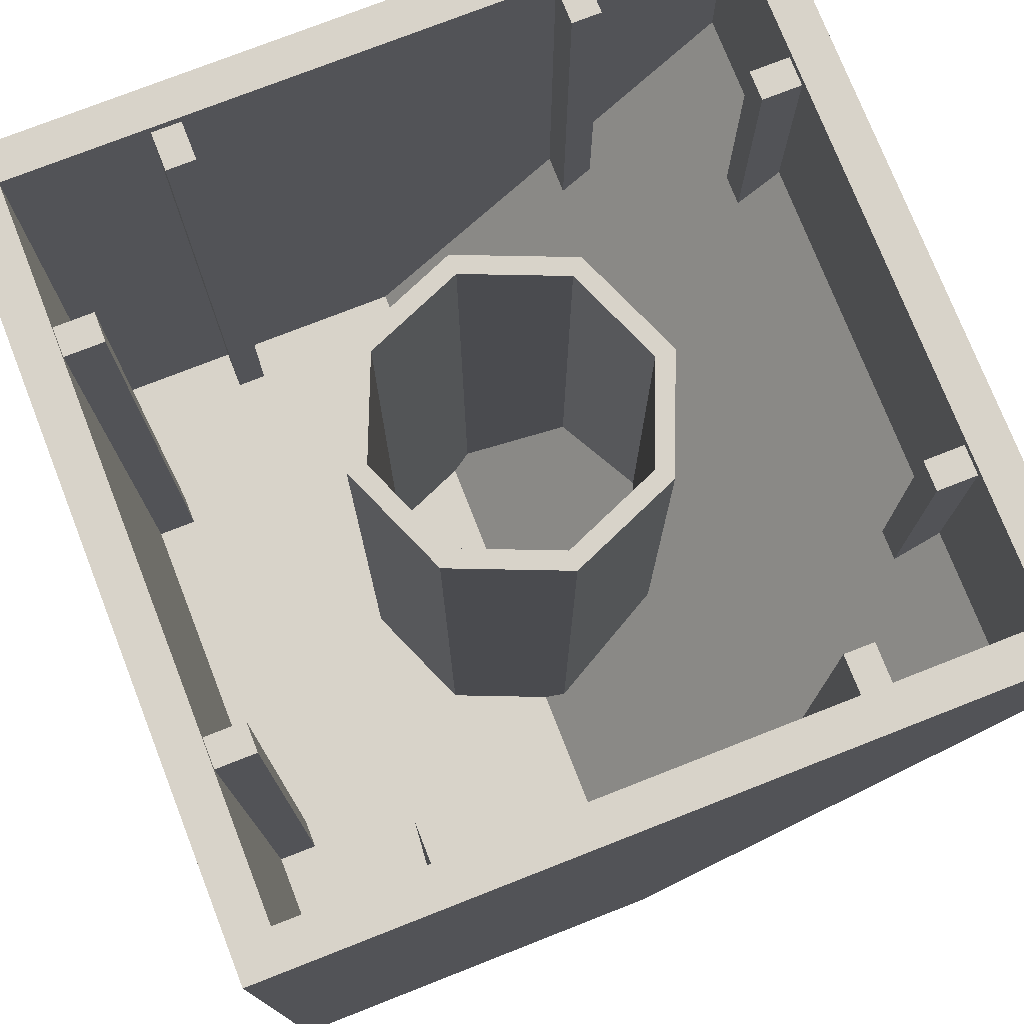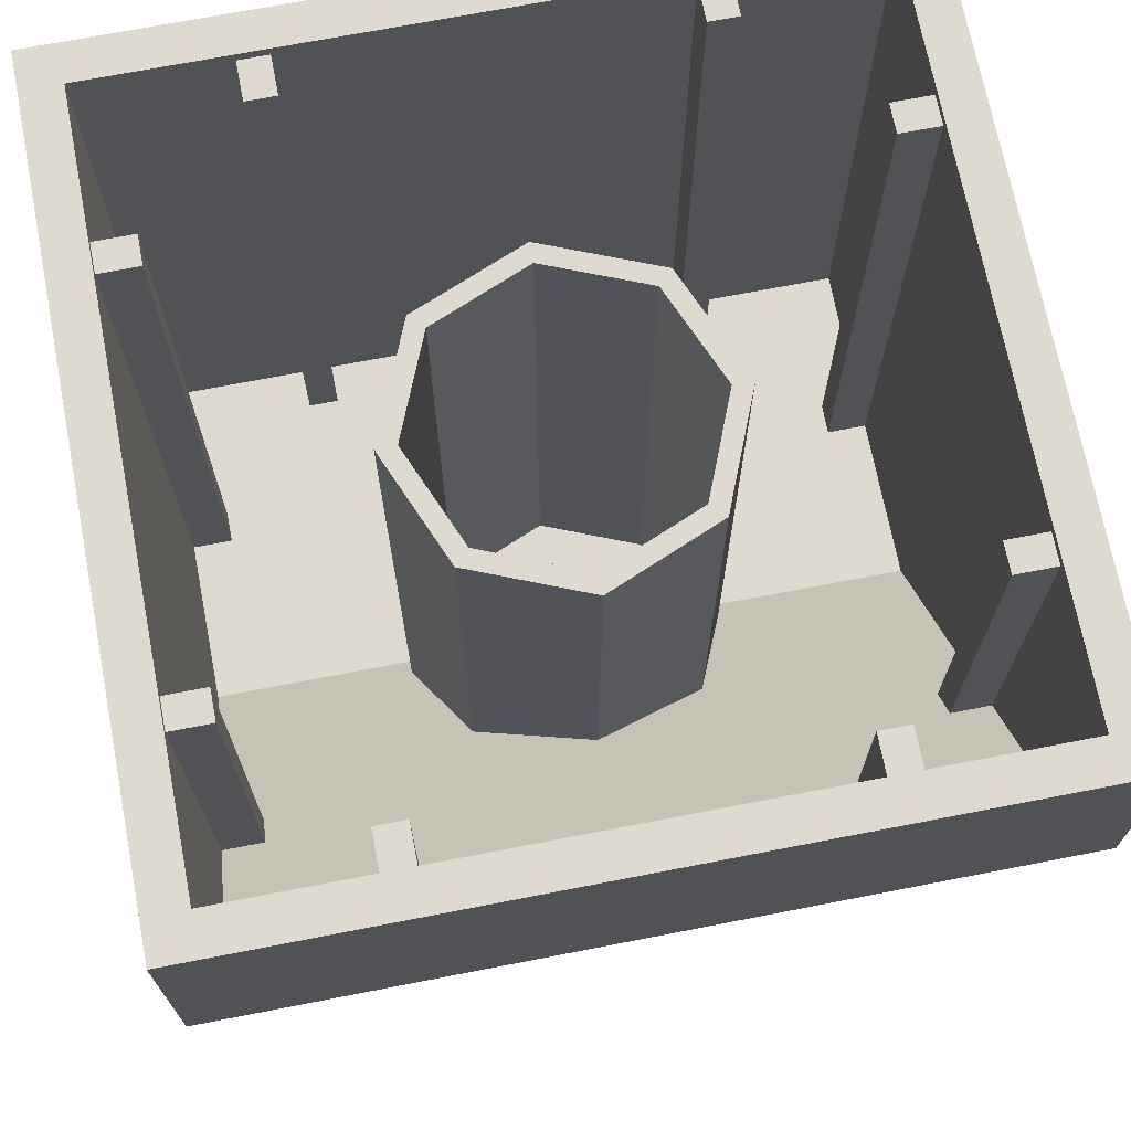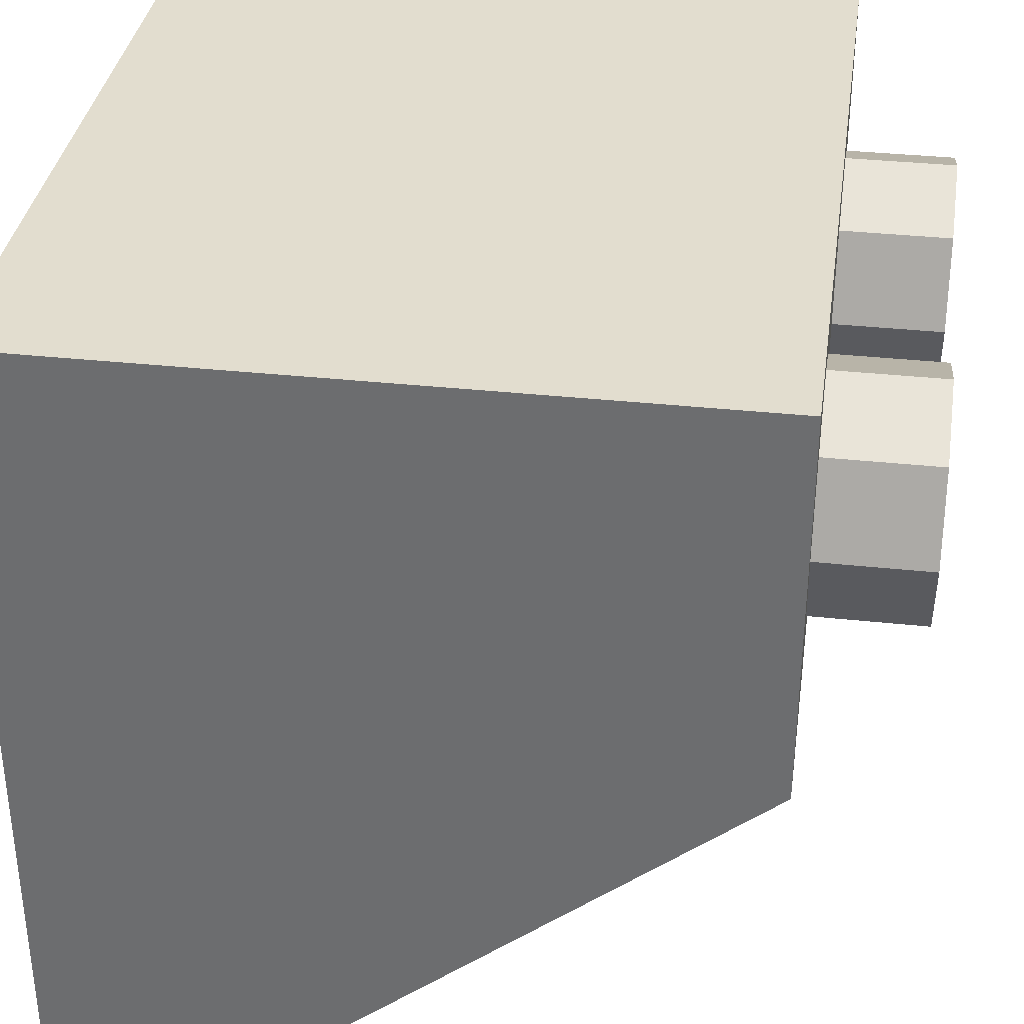
<metadata>
{"format":"obj","ext":"obj","renderer":"f3d","projection":"perspective","resolution":1024,"background":"white","views":[{"elev":75.8,"azim":68.6,"up":"+Y"},{"elev":70.7,"azim":169.0,"up":"+Y"},{"elev":35.0,"azim":-81.8,"up":"+Z"}]}
</metadata>
<code>
v -0.495 0.2 -0.505
v -0.7 0.2 -1
v -0.7 1.153 -1
v -0.495 1.153 -0.505
v 0 0.2 -0.3
v -0.495 0.2 -0.505
v -0.495 1.153 -0.505
v 0 1.153 -0.3
v 0.495 0.2 -0.505
v 0 0.2 -0.3
v 0 1.153 -0.3
v 0.495 1.153 -0.505
v 0.7 0.2 -1
v 0.495 0.2 -0.505
v 0.495 1.153 -0.505
v 0.7 1.153 -1
v 0.495 1.153 -1.495
v 0 1.153 -1.7
v 0.495 0.8735 -1.495
v 0.7 1.153 -1
v 0.495 1.153 -1.495
v 0.495 0.8735 -1.495
v 0.7 0.2 -1
v -0.495 1.153 -1.495
v 0 1.153 -1.7
v -0.495 0.8735 -1.495
v -0.7 1.153 -1
v -0.495 1.153 -1.495
v -0.495 0.8735 -1.495
v -0.7 0.2 -1
v -0.495 1.272 -1.495
v 0 1.272 -1.7
v 0 1.153 -1.7
v -0.495 1.153 -1.495
v -0.7 1.272 -1
v -0.495 1.272 -1.495
v -0.495 1.153 -1.495
v -0.7 1.153 -1
v -0.495 1.272 -0.505
v -0.7 1.272 -1
v -0.7 1.153 -1
v -0.495 1.153 -0.505
v 0 1.272 -0.3
v -0.495 1.272 -0.505
v -0.495 1.153 -0.505
v 0 1.153 -0.3
v 0.495 1.272 -0.505
v 0 1.272 -0.3
v 0 1.153 -0.3
v 0.495 1.153 -0.505
v 0.7 1.272 -1
v 0.495 1.272 -0.505
v 0.495 1.153 -0.505
v 0.7 1.153 -1
v 0.495 1.272 -1.495
v 0.7 1.272 -1
v 0.7 1.153 -1
v 0.495 1.153 -1.495
v 0 1.272 -1.7
v 0.495 1.272 -1.495
v 0.495 1.153 -1.495
v 0 1.153 -1.7
v -0.5657 0.2 -0.4343
v -0.8 0.2 -1
v -0.8 1.272 -1
v -0.5657 1.272 -0.4343
v 0 0.2 -0.2
v -0.5657 0.2 -0.4343
v -0.5657 1.272 -0.4343
v 0 1.272 -0.2
v 0.5657 0.2 -0.4343
v 0 0.2 -0.2
v 0 1.272 -0.2
v 0.5657 1.272 -0.4343
v 0.8 0.2 -1
v 0.5657 0.2 -0.4343
v 0.5657 1.272 -0.4343
v 0.8 1.272 -1
v 0.5657 1.272 -1.566
v 0 1.272 -1.8
v 0.5657 0.9584 -1.566
v 0.8 1.272 -1
v 0.5657 1.272 -1.566
v 0.5657 0.9584 -1.566
v 0.8 0.2 -1
v -0.5657 1.272 -1.566
v 0 1.272 -1.8
v -0.5657 0.9584 -1.566
v -0.8 1.272 -1
v -0.5657 1.272 -1.566
v -0.5657 0.9584 -1.566
v -0.8 0.2 -1
v -0.495 3.4 -0.505
v -0.7 3.4 -1
v -0.7 1.272 -1
v -0.495 1.272 -0.505
v 0 3.4 -0.3
v -0.495 3.4 -0.505
v -0.495 1.272 -0.505
v 0 1.272 -0.3
v 0.495 3.4 -0.505
v 0 3.4 -0.3
v 0 1.272 -0.3
v 0.495 1.272 -0.505
v 0.7 3.4 -1
v 0.495 3.4 -0.505
v 0.495 1.272 -0.505
v 0.7 1.272 -1
v 0.495 3.4 -1.495
v 0.7 3.4 -1
v 0.7 1.272 -1
v 0.495 1.272 -1.495
v 0 3.4 -1.7
v 0.495 3.4 -1.495
v 0.495 1.272 -1.495
v 0 1.272 -1.7
v -0.495 3.4 -1.495
v 0 3.4 -1.7
v 0 1.272 -1.7
v -0.495 1.272 -1.495
v -0.7 3.4 -1
v -0.495 3.4 -1.495
v -0.495 1.272 -1.495
v -0.7 1.272 -1
v -0.5657 3.4 -0.4343
v -0.8 3.4 -1
v -0.8 1.272 -1
v -0.5657 1.272 -0.4343
v 0 3.4 -0.2
v -0.5657 3.4 -0.4343
v -0.5657 1.272 -0.4343
v 0 1.272 -0.2
v 0.5657 3.4 -0.4343
v 0 3.4 -0.2
v 0 1.272 -0.2
v 0.5657 1.272 -0.4343
v 0.8 3.4 -1
v 0.5657 3.4 -0.4343
v 0.5657 1.272 -0.4343
v 0.8 1.272 -1
v 0.5657 3.4 -1.566
v 0.8 3.4 -1
v 0.8 1.272 -1
v 0.5657 1.272 -1.566
v 0 3.4 -1.8
v 0.5657 3.4 -1.566
v 0.5657 1.272 -1.566
v 0 1.272 -1.8
v -0.5657 3.4 -1.566
v 0 3.4 -1.8
v 0 1.272 -1.8
v -0.5657 1.272 -1.566
v -0.8 3.4 -1
v -0.5657 3.4 -1.566
v -0.5657 1.272 -1.566
v -0.8 1.272 -1
v -0.8 3.4 -1
v -0.5657 3.4 -0.4343
v -0.495 3.4 -0.505
v -0.7 3.4 -1
v -0.5657 3.4 -0.4343
v 0 3.4 -0.2
v 0 3.4 -0.3
v -0.495 3.4 -0.505
v 0 3.4 -0.2
v 0.5657 3.4 -0.4343
v 0.495 3.4 -0.505
v 0 3.4 -0.3
v 0.5657 3.4 -0.4343
v 0.8 3.4 -1
v 0.7 3.4 -1
v 0.495 3.4 -0.505
v 0.8 3.4 -1
v 0.5657 3.4 -1.566
v 0.495 3.4 -1.495
v 0.7 3.4 -1
v 0.5657 3.4 -1.566
v 0 3.4 -1.8
v 0 3.4 -1.7
v 0.495 3.4 -1.495
v 0 3.4 -1.8
v -0.5657 3.4 -1.566
v -0.495 3.4 -1.495
v 0 3.4 -1.7
v -0.5657 3.4 -1.566
v -0.8 3.4 -1
v -0.7 3.4 -1
v -0.495 3.4 -1.495
v -2 3.6 1
v -1.8 3.6 0.8
v 1.8 3.6 0.8
v 2 3.6 1
v 2 3.6 1
v 1.8 3.6 0.8
v 1.8 3.6 -2.8
v 2 3.6 -3
v 2 3.6 -3
v 1.8 3.6 -2.8
v -1.8 3.6 -2.8
v -2 3.6 -3
v -2 3.6 -3
v -1.8 3.6 -2.8
v -1.8 3.6 0.8
v -2 3.6 1
v 1.8 0.2 0.8
v -1.8 0.2 0.8
v -1.8 0.2 -0.9062
v 1.8 0.2 -0.9062
v -1.8 3.6 0.8
v -1.8 0.2 0.8
v 1.8 0.2 0.8
v 1.8 3.6 0.8
v -1.8 2.473 -2.8
v -1.8 0.2 -0.9062
v 1.8 0.2 -0.9062
v 1.8 2.473 -2.8
v -1.8 2.473 -2.8
v 1.8 2.473 -2.8
v 1.8 3.6 -2.8
v -1.8 3.6 -2.8
v 1.8 2.473 -2.8
v 1.8 3.6 -2.8
v 1.8 3.6 0.8
v 1.8 0.2 0.8
v -1.8 0.2 0.8
v -1.8 3.6 0.8
v -1.8 3.6 -2.8
v -1.8 2.473 -2.8
v 1.8 0.2 0.8
v 1.8 0.2 -0.9062
v 1.8 2.473 -2.8
v -1.8 2.473 -2.8
v -1.8 0.2 -0.9062
v -1.8 0.2 0.8
v -1.6 1.603 -2.075
v -1.6 1.423 -1.925
v -1.6 3.55 -1.925
v -1.6 3.55 -2.075
v 1.6 1.423 -1.925
v 1.6 1.603 -2.075
v 1.6 3.55 -2.075
v 1.6 3.55 -1.925
v -1.6 1.603 -2.075
v -1.6 3.55 -2.075
v -1.8 3.55 -2.075
v -1.8 1.603 -2.075
v 1.8 1.603 -2.075
v 1.8 3.55 -2.075
v 1.6 3.55 -2.075
v 1.6 1.603 -2.075
v 1.6 3.55 -1.925
v 1.6 3.55 -2.075
v 1.8 3.55 -2.075
v 1.8 3.55 -1.925
v 1.6 3.55 -1.925
v 1.8 3.55 -1.925
v 1.8 1.423 -1.925
v 1.6 1.423 -1.925
v -1.8 3.55 -1.925
v -1.8 3.55 -2.075
v -1.6 3.55 -2.075
v -1.6 3.55 -1.925
v -1.8 3.55 -1.925
v -1.6 3.55 -1.925
v -1.6 1.423 -1.925
v -1.8 1.423 -1.925
v -0.925 3.55 -2.6
v -1.075 3.55 -2.6
v -1.075 3.55 -2.8
v -0.925 3.55 -2.8
v -1.075 2.232 -2.6
v -1.075 3.55 -2.6
v -0.925 3.55 -2.6
v -0.925 2.232 -2.6
v -0.925 2.473 -2.8
v -0.925 2.232 -2.6
v -0.925 3.55 -2.6
v -0.925 3.55 -2.8
v -1.075 2.232 -2.6
v -1.075 2.473 -2.8
v -1.075 3.55 -2.8
v -1.075 3.55 -2.6
v 1.075 3.55 -2.6
v 0.925 3.55 -2.6
v 0.925 3.55 -2.8
v 1.075 3.55 -2.8
v 0.925 2.232 -2.6
v 0.925 3.55 -2.6
v 1.075 3.55 -2.6
v 1.075 2.232 -2.6
v 1.075 2.473 -2.8
v 1.075 2.232 -2.6
v 1.075 3.55 -2.6
v 1.075 3.55 -2.8
v 0.925 2.232 -2.6
v 0.925 2.473 -2.8
v 0.925 3.55 -2.8
v 0.925 3.55 -2.6
v -0.925 3.55 0.6
v -1.075 3.55 0.6
v -1.075 3.55 0.8
v -0.925 3.55 0.8
v -0.925 3.55 0.6
v -0.925 0.2 0.6
v -1.075 0.2 0.6
v -1.075 3.55 0.6
v -0.925 3.55 0.8
v -0.925 0.2 0.8
v -0.925 0.2 0.6
v -0.925 3.55 0.6
v -1.075 3.55 0.6
v -1.075 0.2 0.6
v -1.075 0.2 0.8
v -1.075 3.55 0.8
v 1.075 3.55 0.6
v 0.925 3.55 0.6
v 0.925 3.55 0.8
v 1.075 3.55 0.8
v 1.075 3.55 0.6
v 1.075 0.2 0.6
v 0.925 0.2 0.6
v 0.925 3.55 0.6
v 1.075 3.55 0.8
v 1.075 0.2 0.8
v 1.075 0.2 0.6
v 1.075 3.55 0.6
v 0.925 3.55 0.6
v 0.925 0.2 0.6
v 0.925 0.2 0.8
v 0.925 3.55 0.8
v 1.6 3.55 0.075
v 1.6 3.55 -0.075
v 1.8 3.55 -0.075
v 1.8 3.55 0.075
v 1.6 3.55 0.075
v 1.6 0.2 0.075
v 1.6 0.2 -0.075
v 1.6 3.55 -0.075
v 1.8 3.55 0.075
v 1.8 0.2 0.075
v 1.6 0.2 0.075
v 1.6 3.55 0.075
v 1.6 3.55 -0.075
v 1.6 0.2 -0.075
v 1.8 0.2 -0.075
v 1.8 3.55 -0.075
v -1.6 3.55 -0.075
v -1.6 3.55 0.075
v -1.8 3.55 0.075
v -1.8 3.55 -0.075
v -1.6 3.55 -0.075
v -1.6 0.2 -0.075
v -1.6 0.2 0.075
v -1.6 3.55 0.075
v -1.8 3.55 -0.075
v -1.8 0.2 -0.075
v -1.6 0.2 -0.075
v -1.6 3.55 -0.075
v -1.6 3.55 0.075
v -1.6 0.2 0.075
v -1.8 0.2 0.075
v -1.8 3.55 0.075
v -2 3.6 -3
v -2 2.4 -3
v 2 2.4 -3
v 2 3.6 -3
v 2 0 1
v 2 3.6 1
v 2 3.6 -3
v 2 2.4 -3
v 2 0 -1
v 2 0 1
v 2 2.4 -3
v -2 2.4 -3
v -2 3.6 -3
v -2 3.6 1
v -2 0 1
v -2 2.4 -3
v -2 0 1
v -2 0 -1
v -2 0 -1
v -2 0 1
v 2 0 1
v 2 0 -1
v -1.6 -0.55 0
v -1.424 -0.55 0.4243
v -1.318 -0.55 0.3182
v -1.45 -0.55 0
v -1.424 -0.55 0.4243
v -1 -0.55 0.6
v -1 -0.55 0.45
v -1.318 -0.55 0.3182
v -1 -0.55 0.6
v -0.5757 -0.55 0.4243
v -0.6818 -0.55 0.3182
v -1 -0.55 0.45
v -0.5757 -0.55 0.4243
v -0.4 -0.55 0
v -0.55 -0.55 0
v -0.6818 -0.55 0.3182
v -0.4 -0.55 0
v -0.5757 -0.55 -0.4243
v -0.6818 -0.55 -0.3182
v -0.55 -0.55 0
v -0.5757 -0.55 -0.4243
v -1 -0.55 -0.6
v -1 -0.55 -0.45
v -0.6818 -0.55 -0.3182
v -1 -0.55 -0.6
v -1.424 -0.55 -0.4243
v -1.318 -0.55 -0.3182
v -1 -0.55 -0.45
v -1.424 -0.55 -0.4243
v -1.6 -0.55 0
v -1.45 -0.55 0
v -1.318 -0.55 -0.3182
v -1.318 -0.55 0.3182
v -1.45 -0.55 0
v -1.45 0 0
v -1.318 0 0.3182
v -1 -0.55 0.45
v -1.318 -0.55 0.3182
v -1.318 0 0.3182
v -1 0 0.45
v -0.6818 -0.55 0.3182
v -1 -0.55 0.45
v -1 0 0.45
v -0.6818 0 0.3182
v -0.55 -0.55 0
v -0.6818 -0.55 0.3182
v -0.6818 0 0.3182
v -0.55 0 0
v -0.6818 -0.55 -0.3182
v -0.55 -0.55 0
v -0.55 0 0
v -0.6818 0 -0.3182
v -1 -0.55 -0.45
v -0.6818 -0.55 -0.3182
v -0.6818 0 -0.3182
v -1 0 -0.45
v -1.318 -0.55 -0.3182
v -1 -0.55 -0.45
v -1 0 -0.45
v -1.318 0 -0.3182
v -1.45 -0.55 0
v -1.318 -0.55 -0.3182
v -1.318 0 -0.3182
v -1.45 0 0
v -1.424 -0.55 0.4243
v -1.6 -0.55 0
v -1.6 0 0
v -1.424 0 0.4243
v -1 -0.55 0.6
v -1.424 -0.55 0.4243
v -1.424 0 0.4243
v -1 0 0.6
v -0.5757 -0.55 0.4243
v -1 -0.55 0.6
v -1 0 0.6
v -0.5757 0 0.4243
v -0.4 -0.55 0
v -0.5757 -0.55 0.4243
v -0.5757 0 0.4243
v -0.4 0 0
v -0.5757 -0.55 -0.4243
v -0.4 -0.55 0
v -0.4 0 0
v -0.5757 0 -0.4243
v -1 -0.55 -0.6
v -0.5757 -0.55 -0.4243
v -0.5757 0 -0.4243
v -1 0 -0.6
v -1.424 -0.55 -0.4243
v -1 -0.55 -0.6
v -1 0 -0.6
v -1.424 0 -0.4243
v -1.6 -0.55 0
v -1.424 -0.55 -0.4243
v -1.424 0 -0.4243
v -1.6 0 0
v 0.4 -0.55 0
v 0.5757 -0.55 0.4243
v 0.6818 -0.55 0.3182
v 0.55 -0.55 0
v 0.5757 -0.55 0.4243
v 1 -0.55 0.6
v 1 -0.55 0.45
v 0.6818 -0.55 0.3182
v 1 -0.55 0.6
v 1.424 -0.55 0.4243
v 1.318 -0.55 0.3182
v 1 -0.55 0.45
v 1.424 -0.55 0.4243
v 1.6 -0.55 0
v 1.45 -0.55 0
v 1.318 -0.55 0.3182
v 1.6 -0.55 0
v 1.424 -0.55 -0.4243
v 1.318 -0.55 -0.3182
v 1.45 -0.55 0
v 1.424 -0.55 -0.4243
v 1 -0.55 -0.6
v 1 -0.55 -0.45
v 1.318 -0.55 -0.3182
v 1 -0.55 -0.6
v 0.5757 -0.55 -0.4243
v 0.6818 -0.55 -0.3182
v 1 -0.55 -0.45
v 0.5757 -0.55 -0.4243
v 0.4 -0.55 0
v 0.55 -0.55 0
v 0.6818 -0.55 -0.3182
v 0.6818 -0.55 0.3182
v 0.55 -0.55 0
v 0.55 0 0
v 0.6818 0 0.3182
v 1 -0.55 0.45
v 0.6818 -0.55 0.3182
v 0.6818 0 0.3182
v 1 0 0.45
v 1.318 -0.55 0.3182
v 1 -0.55 0.45
v 1 0 0.45
v 1.318 0 0.3182
v 1.45 -0.55 0
v 1.318 -0.55 0.3182
v 1.318 0 0.3182
v 1.45 0 0
v 1.318 -0.55 -0.3182
v 1.45 -0.55 0
v 1.45 0 0
v 1.318 0 -0.3182
v 1 -0.55 -0.45
v 1.318 -0.55 -0.3182
v 1.318 0 -0.3182
v 1 0 -0.45
v 0.6818 -0.55 -0.3182
v 1 -0.55 -0.45
v 1 0 -0.45
v 0.6818 0 -0.3182
v 0.55 -0.55 0
v 0.6818 -0.55 -0.3182
v 0.6818 0 -0.3182
v 0.55 0 0
v 0.5757 -0.55 0.4243
v 0.4 -0.55 0
v 0.4 0 0
v 0.5757 0 0.4243
v 1 -0.55 0.6
v 0.5757 -0.55 0.4243
v 0.5757 0 0.4243
v 1 0 0.6
v 1.424 -0.55 0.4243
v 1 -0.55 0.6
v 1 0 0.6
v 1.424 0 0.4243
v 1.6 -0.55 0
v 1.424 -0.55 0.4243
v 1.424 0 0.4243
v 1.6 0 0
v 1.424 -0.55 -0.4243
v 1.6 -0.55 0
v 1.6 0 0
v 1.424 0 -0.4243
v 1 -0.55 -0.6
v 1.424 -0.55 -0.4243
v 1.424 0 -0.4243
v 1 0 -0.6
v 0.5757 -0.55 -0.4243
v 1 -0.55 -0.6
v 1 0 -0.6
v 0.5757 0 -0.4243
v 0.4 -0.55 0
v 0.5757 -0.55 -0.4243
v 0.5757 0 -0.4243
v 0.4 0 0
v -2 0 1
v 2 0 1
v 2 3.6 1
v -2 3.6 1
v 2 2.4 -3
v 2 0 -1
v -2 0 -1
v -2 2.4 -3
g mesh4900330
f 1 2 3
f 3 4 1
f 5 6 7
f 7 8 5
f 9 10 11
f 11 12 9
f 13 14 15
f 15 16 13
g mesh4900332
f 17 18 19
f 20 21 22
f 22 23 20
g mesh4900334
f 24 26 25
f 27 29 28
f 29 27 30
g mesh4900336
f 31 33 32
f 33 31 34
f 35 37 36
f 37 35 38
f 39 41 40
f 41 39 42
f 43 45 44
f 45 43 46
f 47 49 48
f 49 47 50
f 51 53 52
f 53 51 54
f 55 57 56
f 57 55 58
f 59 61 60
f 61 59 62
g mesh4900338
f 63 65 64
f 65 63 66
f 67 69 68
f 69 67 70
f 71 73 72
f 73 71 74
f 75 77 76
f 77 75 78
g mesh4900340
f 79 81 80
f 82 84 83
f 84 82 85
g mesh4900342
f 86 87 88
f 89 90 91
f 91 92 89
g mesh4900347
f 93 95 94
f 95 93 96
f 97 99 98
f 99 97 100
f 101 103 102
f 103 101 104
f 105 107 106
f 107 105 108
f 109 111 110
f 111 109 112
f 113 115 114
f 115 113 116
f 117 119 118
f 119 117 120
f 121 123 122
f 123 121 124
g mesh4900349
f 125 126 127
f 127 128 125
f 129 130 131
f 131 132 129
f 133 134 135
f 135 136 133
f 137 138 139
f 139 140 137
f 141 142 143
f 143 144 141
f 145 146 147
f 147 148 145
f 149 150 151
f 151 152 149
f 153 154 155
f 155 156 153
g mesh4900351
f 157 158 159
f 159 160 157
f 161 162 163
f 163 164 161
f 165 166 167
f 167 168 165
f 169 170 171
f 171 172 169
f 173 174 175
f 175 176 173
f 177 178 179
f 179 180 177
f 181 182 183
f 183 184 181
f 185 186 187
f 187 188 185
g mesh4900354
f 189 191 190
f 191 189 192
f 193 195 194
f 195 193 196
f 197 199 198
f 199 197 200
f 201 203 202
f 203 201 204
g mesh4900356
f 205 207 206
f 207 205 208
g mesh4900357
f 209 211 210
f 211 209 212
g mesh4900359
f 213 214 215
f 215 216 213
f 217 218 219
f 219 220 217
f 221 223 222
f 223 221 224
f 225 227 226
f 227 225 228
f 229 231 230
f 232 234 233
g mesh4900361
f 235 237 236
f 237 235 238
f 239 241 240
f 241 239 242
g mesh4900362
f 243 245 244
f 245 243 246
g mesh4900364
f 247 249 248
f 249 247 250
g mesh4900366
f 251 253 252
f 253 251 254
f 255 257 256
f 257 255 258
g mesh4900368
f 259 261 260
f 261 259 262
f 263 265 264
f 265 263 266
g mesh4900370
f 267 269 268
f 269 267 270
g mesh4900371
f 271 273 272
f 273 271 274
f 275 277 276
f 277 275 278
f 279 281 280
f 281 279 282
g mesh4900375
f 283 285 284
f 285 283 286
g mesh4900376
f 287 289 288
f 289 287 290
f 291 293 292
f 293 291 294
f 295 297 296
f 297 295 298
g mesh4900380
f 299 300 301
f 301 302 299
f 303 304 305
f 305 306 303
f 307 308 309
f 309 310 307
f 311 312 313
f 313 314 311
g mesh4900382
f 315 316 317
f 317 318 315
f 319 320 321
f 321 322 319
f 323 324 325
f 325 326 323
f 327 328 329
f 329 330 327
g mesh4900384
f 331 333 332
f 333 331 334
f 335 337 336
f 337 335 338
f 339 341 340
f 341 339 342
f 343 345 344
f 345 343 346
g mesh4900386
f 347 349 348
f 349 347 350
f 351 353 352
f 353 351 354
f 355 357 356
f 357 355 358
f 359 361 360
f 361 359 362
g mesh4900391
f 363 365 364
f 365 363 366
f 367 369 368
f 369 367 370
f 371 373 372
f 374 376 375
f 376 374 377
f 378 380 379
g mesh4900393
f 381 383 382
f 383 381 384
g mesh4900396
f 385 387 386
f 387 385 388
f 389 391 390
f 391 389 392
f 393 395 394
f 395 393 396
f 397 399 398
f 399 397 400
f 401 403 402
f 403 401 404
f 405 407 406
f 407 405 408
f 409 411 410
f 411 409 412
f 413 415 414
f 415 413 416
g mesh4900400
f 417 418 419
f 419 420 417
f 421 422 423
f 423 424 421
f 425 426 427
f 427 428 425
f 429 430 431
f 431 432 429
f 433 434 435
f 435 436 433
f 437 438 439
f 439 440 437
f 441 442 443
f 443 444 441
f 445 446 447
f 447 448 445
g mesh4900406
f 449 451 450
f 451 449 452
f 453 455 454
f 455 453 456
f 457 459 458
f 459 457 460
f 461 463 462
f 463 461 464
f 465 467 466
f 467 465 468
f 469 471 470
f 471 469 472
f 473 475 474
f 475 473 476
f 477 479 478
f 479 477 480
g mesh4900412
f 481 483 482
f 483 481 484
f 485 487 486
f 487 485 488
f 489 491 490
f 491 489 492
f 493 495 494
f 495 493 496
f 497 499 498
f 499 497 500
f 501 503 502
f 503 501 504
f 505 507 506
f 507 505 508
f 509 511 510
f 511 509 512
g mesh4900416
f 513 514 515
f 515 516 513
f 517 518 519
f 519 520 517
f 521 522 523
f 523 524 521
f 525 526 527
f 527 528 525
f 529 530 531
f 531 532 529
f 533 534 535
f 535 536 533
f 537 538 539
f 539 540 537
f 541 542 543
f 543 544 541
g mesh4900422
f 545 547 546
f 547 545 548
f 549 551 550
f 551 549 552
f 553 555 554
f 555 553 556
f 557 559 558
f 559 557 560
f 561 563 562
f 563 561 564
f 565 567 566
f 567 565 568
f 569 571 570
f 571 569 572
f 573 575 574
f 575 573 576
f 577 578 579
f 579 580 577
f 581 582 583
f 583 584 581

</code>
